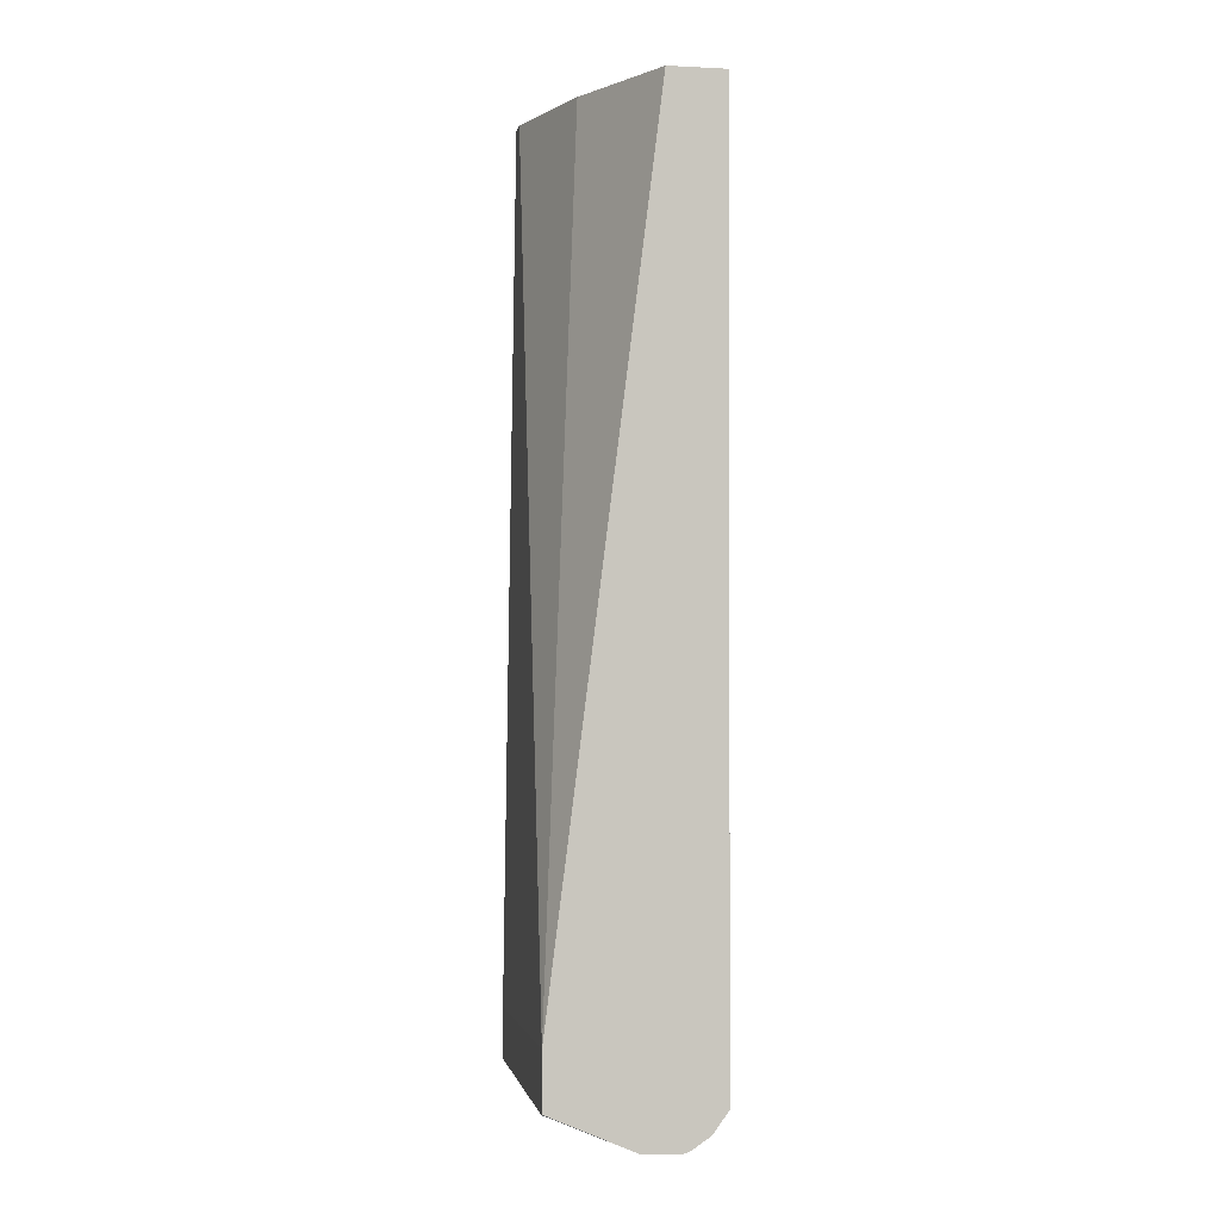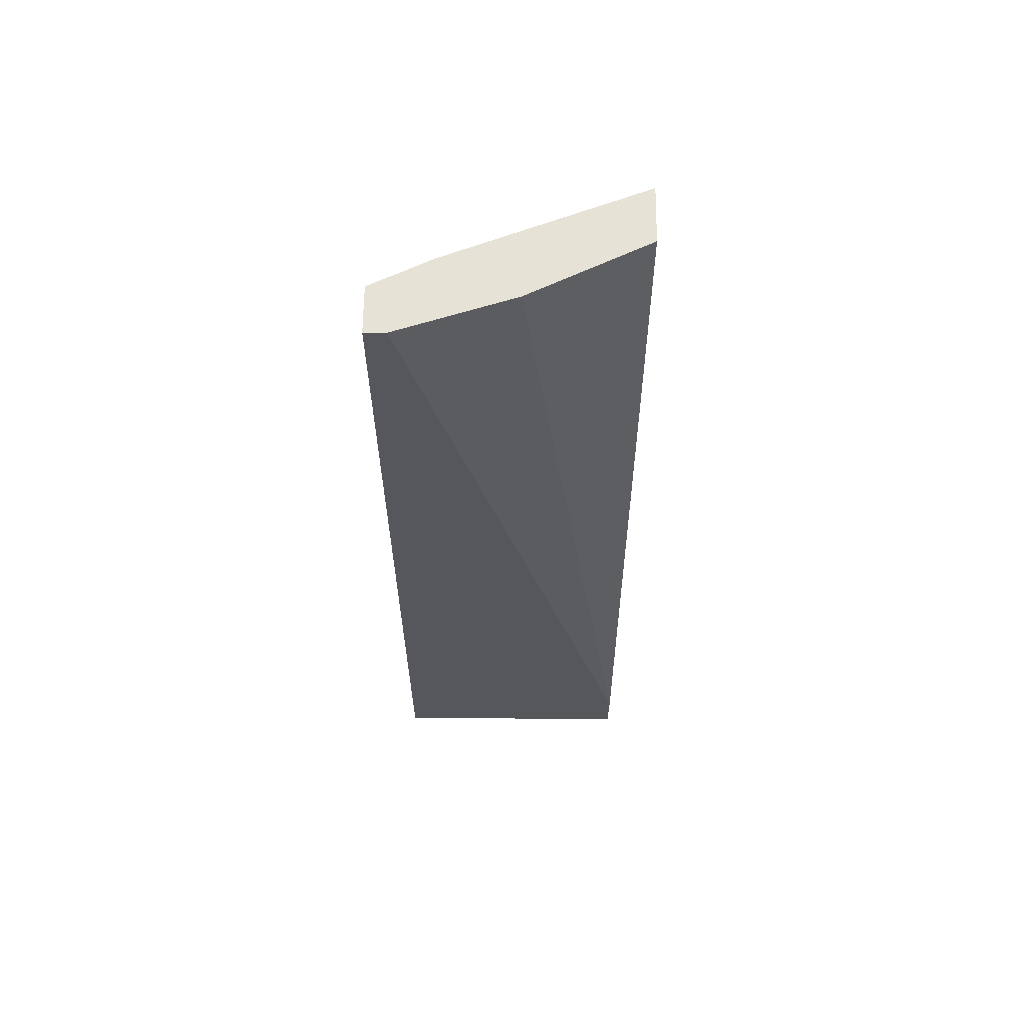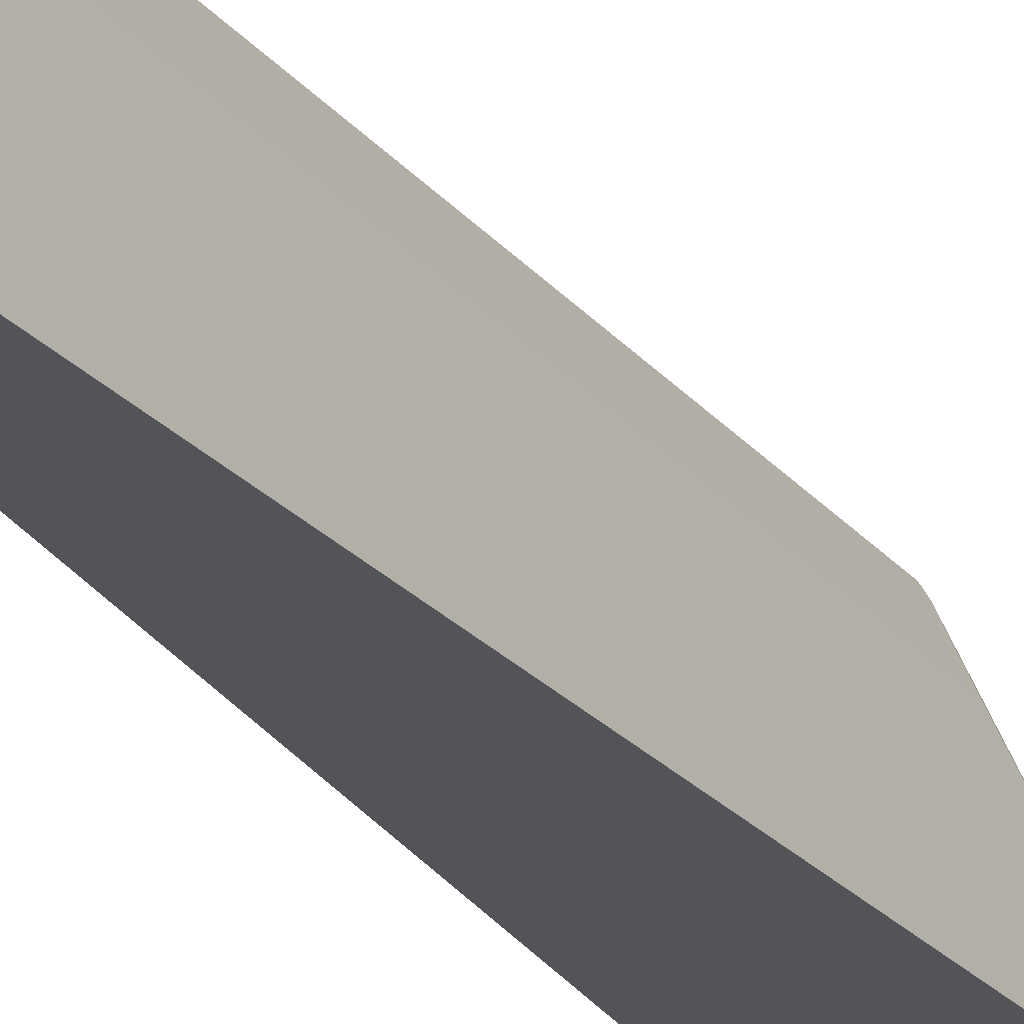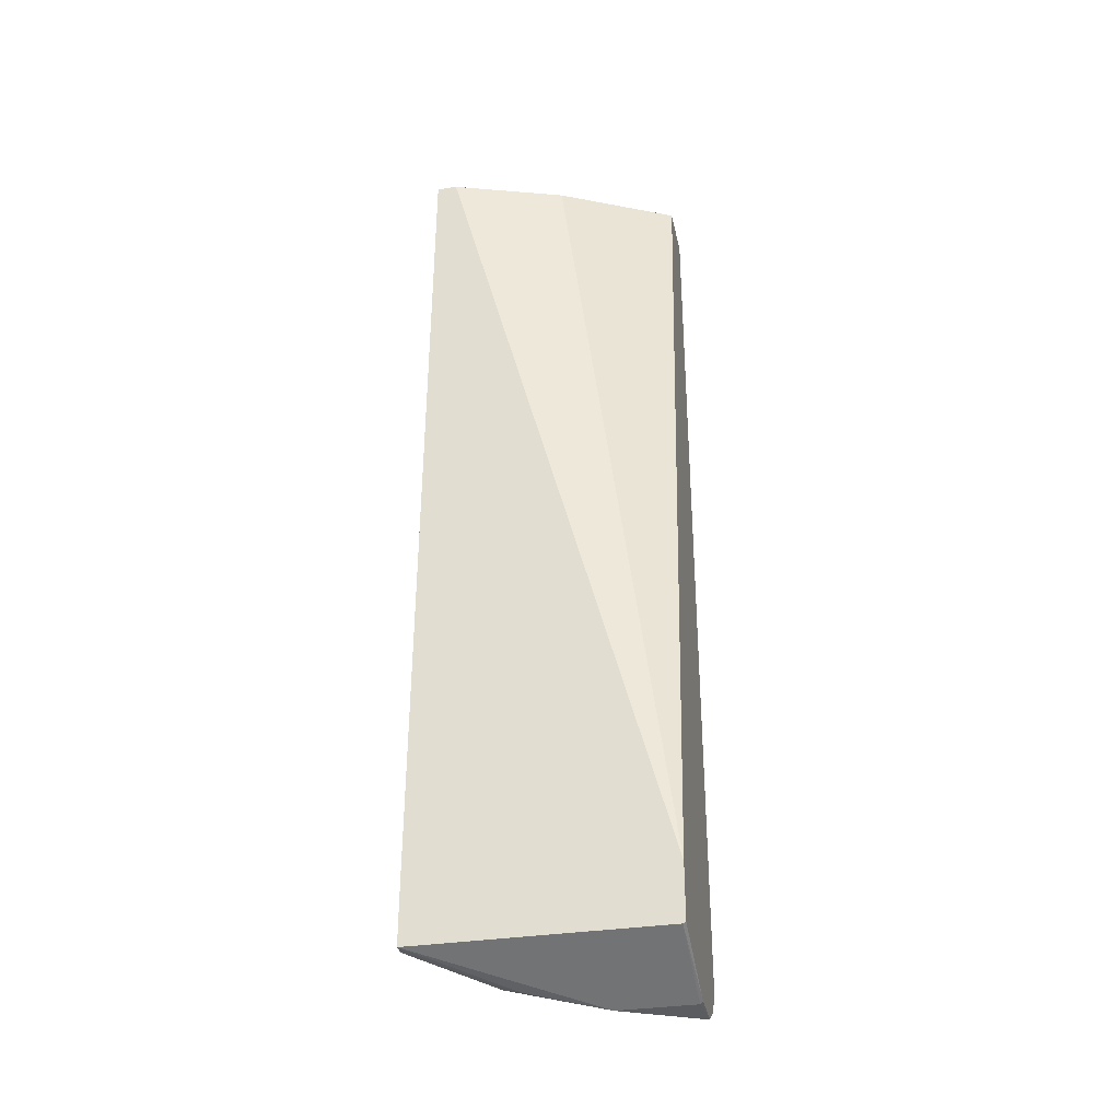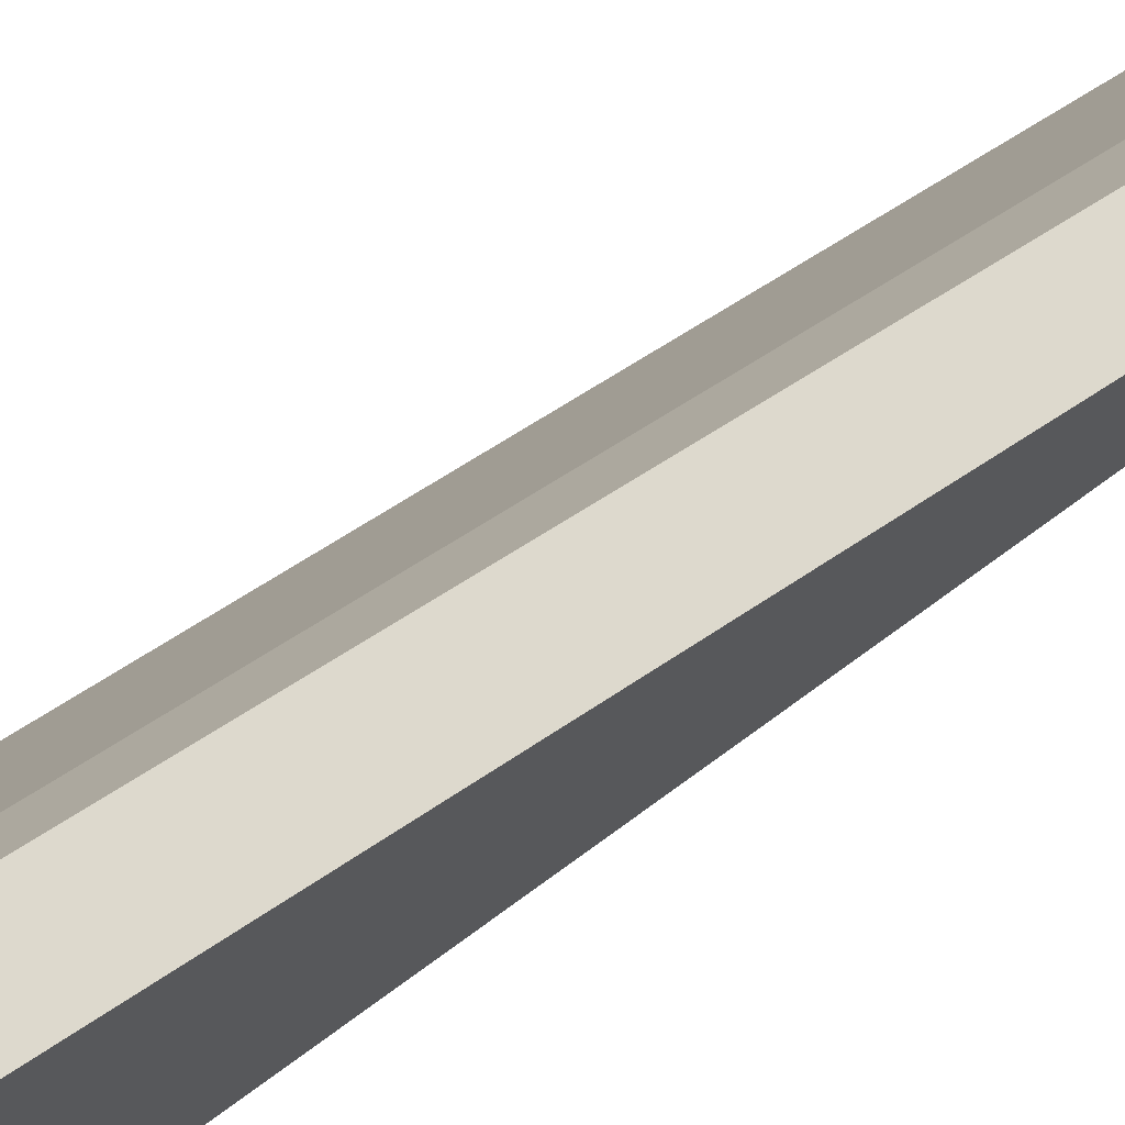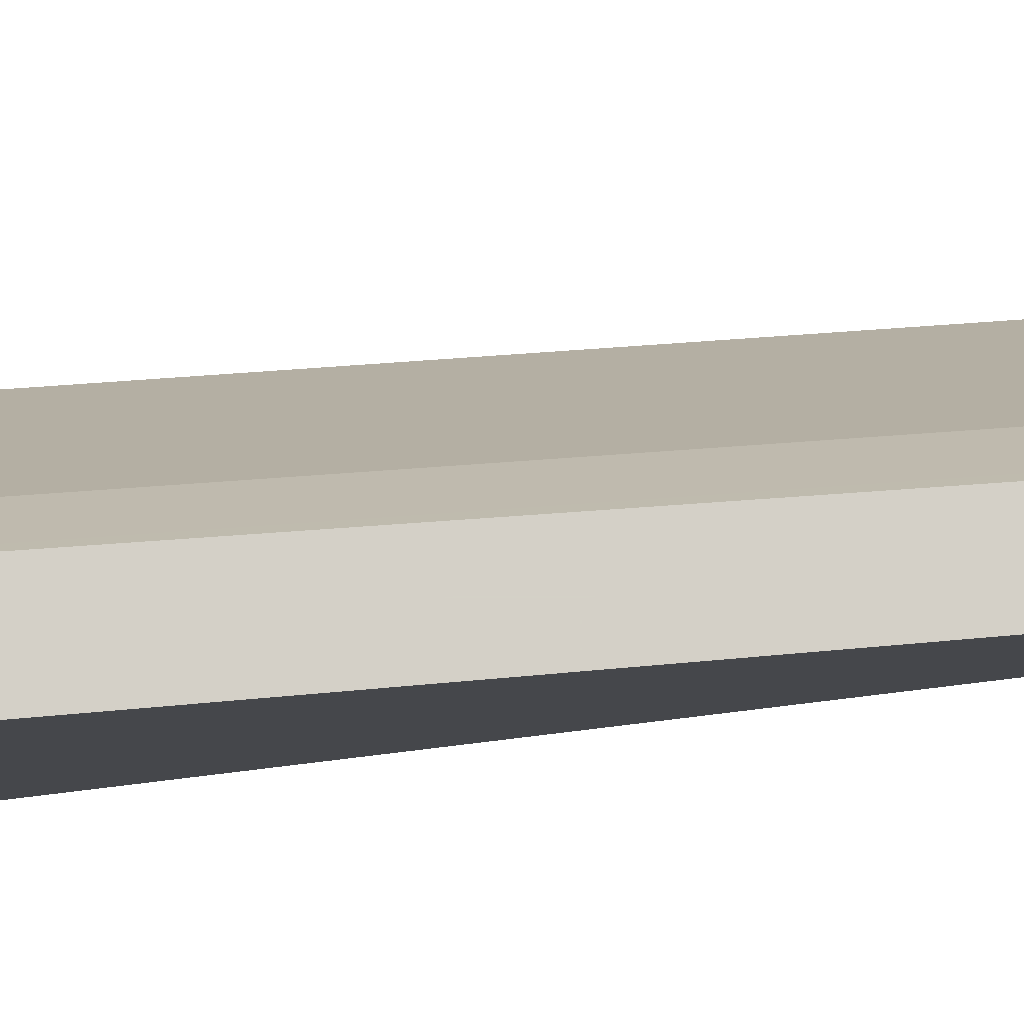
<metadata>
{"format":"obj","ext":"obj","renderer":"f3d","projection":"perspective","resolution":1024,"background":"white","views":[{"elev":-1.0,"azim":-10.6,"up":"+Z"},{"elev":63.3,"azim":-89.4,"up":"+Z"},{"elev":-23.1,"azim":28.4,"up":"+Y"},{"elev":-33.6,"azim":-78.0,"up":"+Z"},{"elev":72.0,"azim":-122.3,"up":"+Y"},{"elev":79.9,"azim":-94.0,"up":"+Y"}]}
</metadata>
<code>
v -0.481 -0.1009 -0.5735
v -0.4533 -0.1388 -0.5828
v -0.4564 -0.148 -0.5858
v -0.4872 -0.1009 -0.5735
v -0.4682 -0.1009 -0.5678
v -0.4379 -0.1604 -0.5797
v -0.444 -0.185 -0.592
v -0.4642 -0.1009 -0.5651
v -0.4564 -0.1048 -0.5612
v -0.4872 -0.222 -0.5735
v -0.4872 -0.1009 -0.5488
v -0.4194 -0.1973 -0.5797
v -0.4255 -0.222 -0.592
v -0.444 -0.222 -0.592
v -0.4583 -0.1009 -0.5592
v -0.4502 -0.1172 -0.5488
v -0.444 -0.1295 -0.555
v -0.4063 -0.2234 -0.5742
v -0.4564 -0.1048 -0.1299
v -0.4535 -0.1107 -0.1299
v -0.4872 -0.2234 -0.573
v -0.4454 -0.2234 -0.5913
v -0.4872 -0.2234 -0.5459
v -0.481 -0.1009 -0.1299
v -0.4163 -0.2128 -0.5828
v -0.4142 -0.2234 -0.5849
v -0.4227 -0.2234 -0.5906
v -0.4255 -0.2234 -0.592
v -0.444 -0.2234 -0.5915
v -0.4583 -0.1009 -0.1299
v -0.4442 -0.1292 -0.1299
v -0.444 -0.1295 -0.1299
v -0.4063 -0.2234 -0.1299
v -0.4341 -0.2234 -0.1299
v -0.444 -0.2035 -0.1299
v -0.4622 -0.1672 -0.1299
v -0.4625 -0.1665 -0.1299
v -0.481 -0.111 -0.1299
f 18 23 21
f 17 33 18
f 18 34 23
f 18 21 22
f 18 33 34
f 18 26 25
f 17 32 33
f 13 27 28
f 16 31 17
f 16 20 31
f 14 29 22
f 14 28 29
f 13 25 26
f 18 22 29
f 13 26 27
f 17 31 32
f 18 29 28
f 23 36 37
f 18 27 26
f 12 18 25
f 23 38 24
f 23 37 38
f 23 35 36
f 23 34 35
f 19 31 20
f 19 32 31
f 19 33 32
f 19 34 33
f 19 35 34
f 19 36 35
f 19 37 36
f 19 38 37
f 19 24 38
f 19 30 24
f 18 28 27
f 12 25 13
f 7 13 28
f 10 22 21
f 3 7 4
f 2 9 6
f 2 8 9
f 2 5 8
f 2 7 3
f 2 6 7
f 1 8 5
f 1 15 8
f 1 30 15
f 1 24 30
f 1 11 24
f 1 4 11
f 1 3 4
f 1 2 3
f 11 23 24
f 4 7 14
f 4 14 10
f 1 5 2
f 4 21 23
f 10 14 22
f 4 10 21
f 9 20 16
f 9 19 20
f 9 30 19
f 9 15 30
f 9 17 18
f 9 16 17
f 9 18 12
f 7 28 14
f 6 9 12
f 6 13 7
f 6 12 13
f 4 23 11
f 8 15 9

</code>
